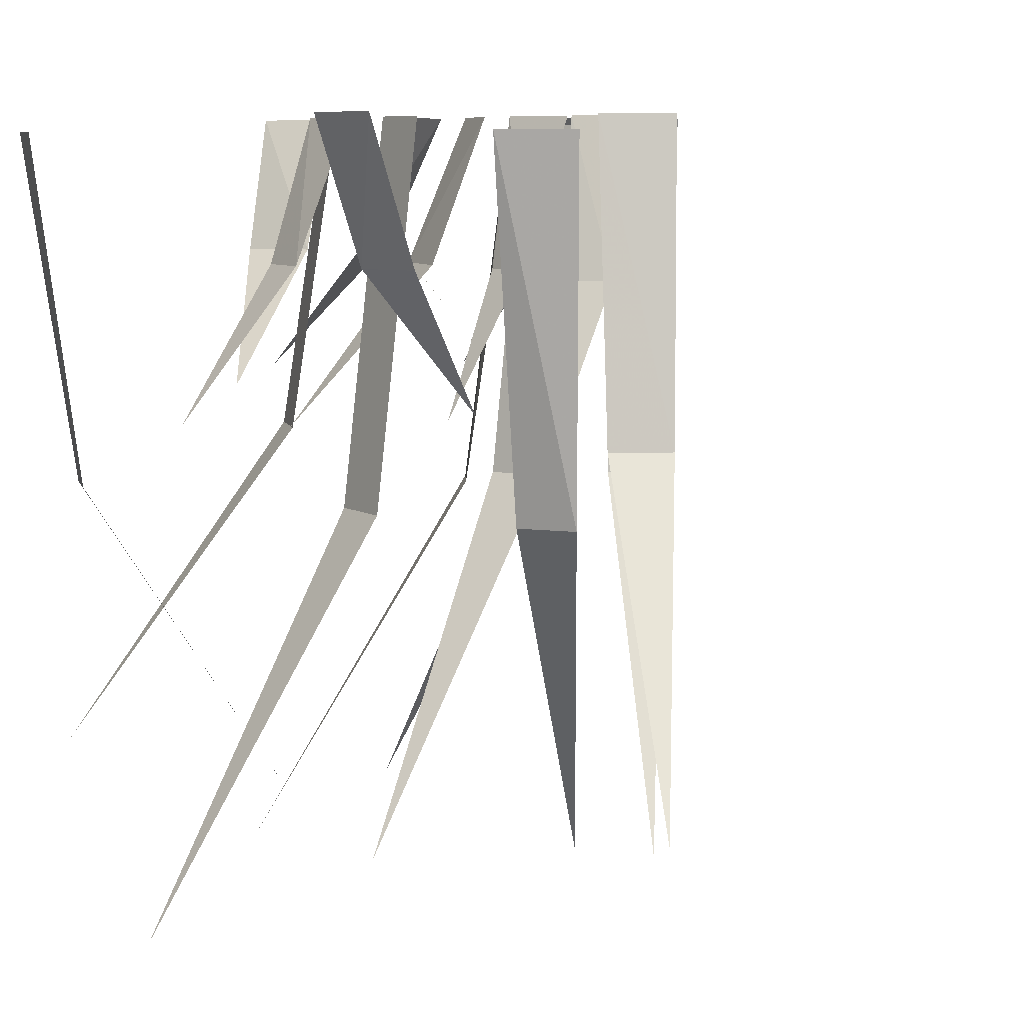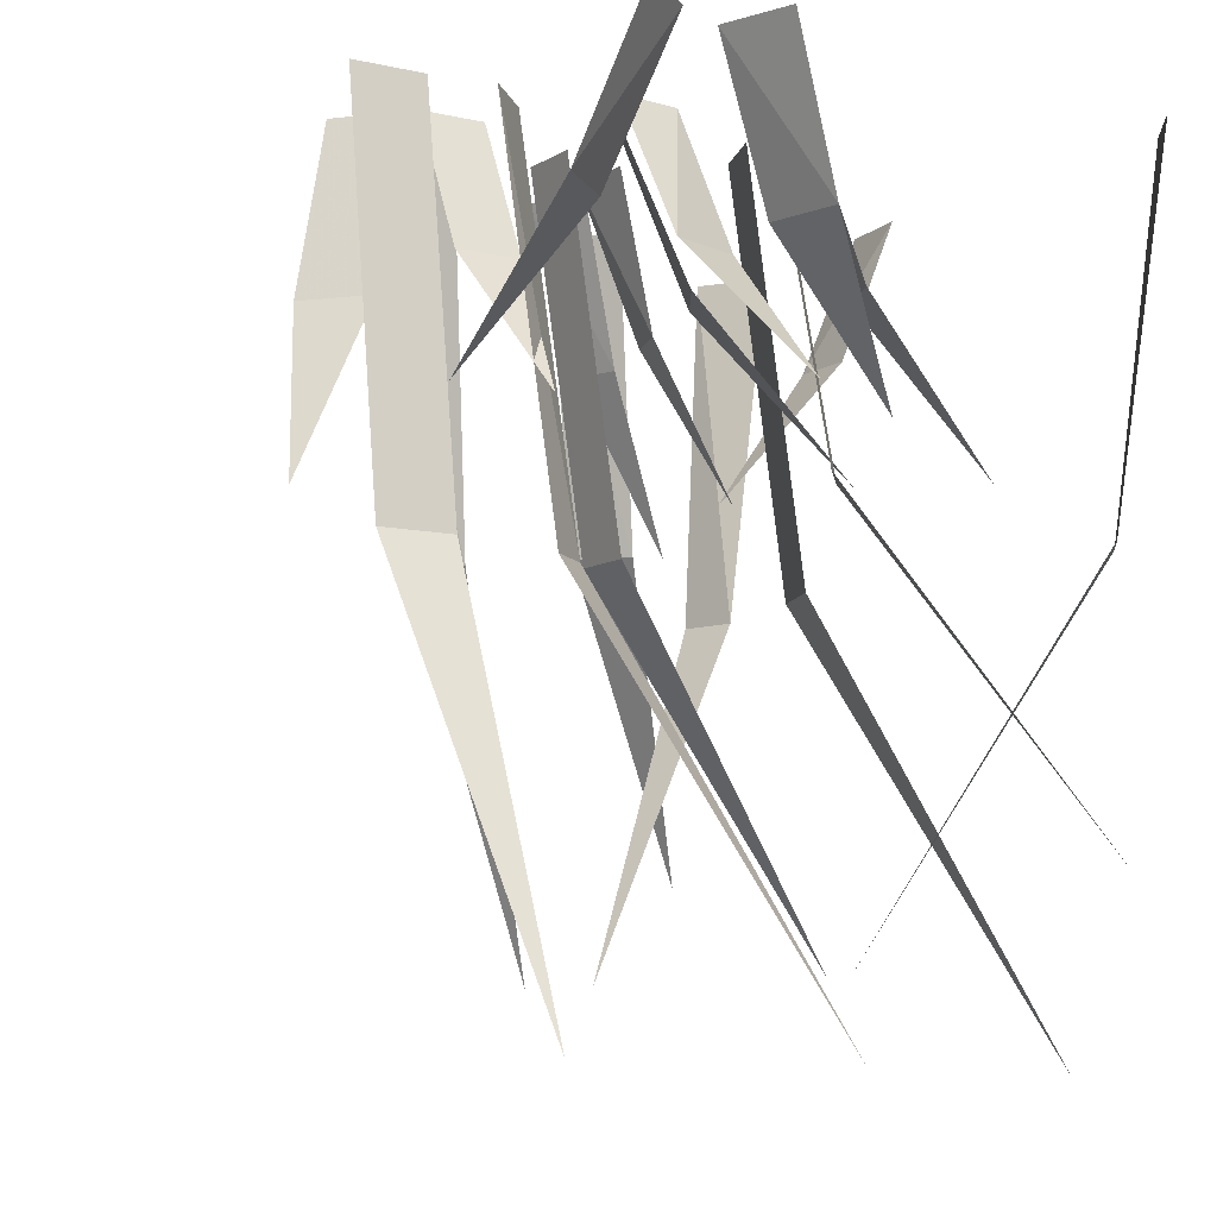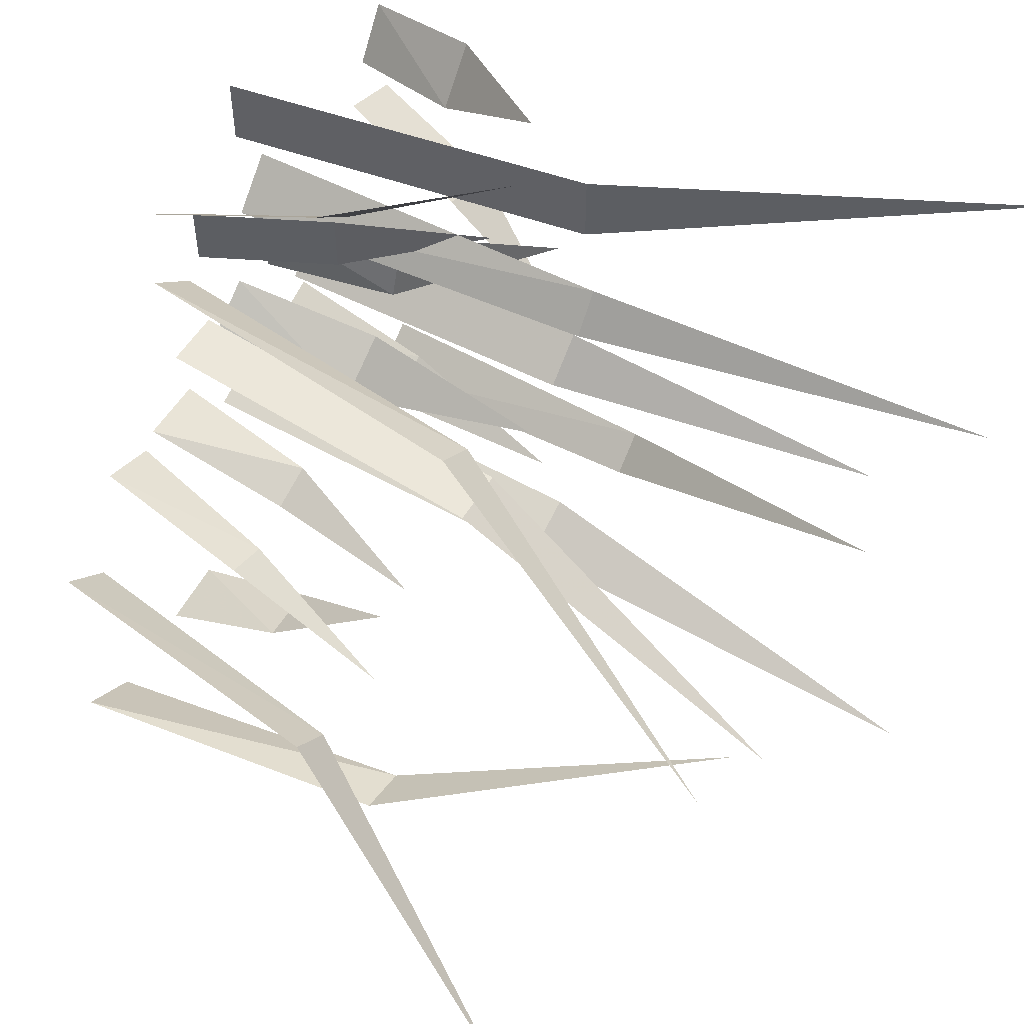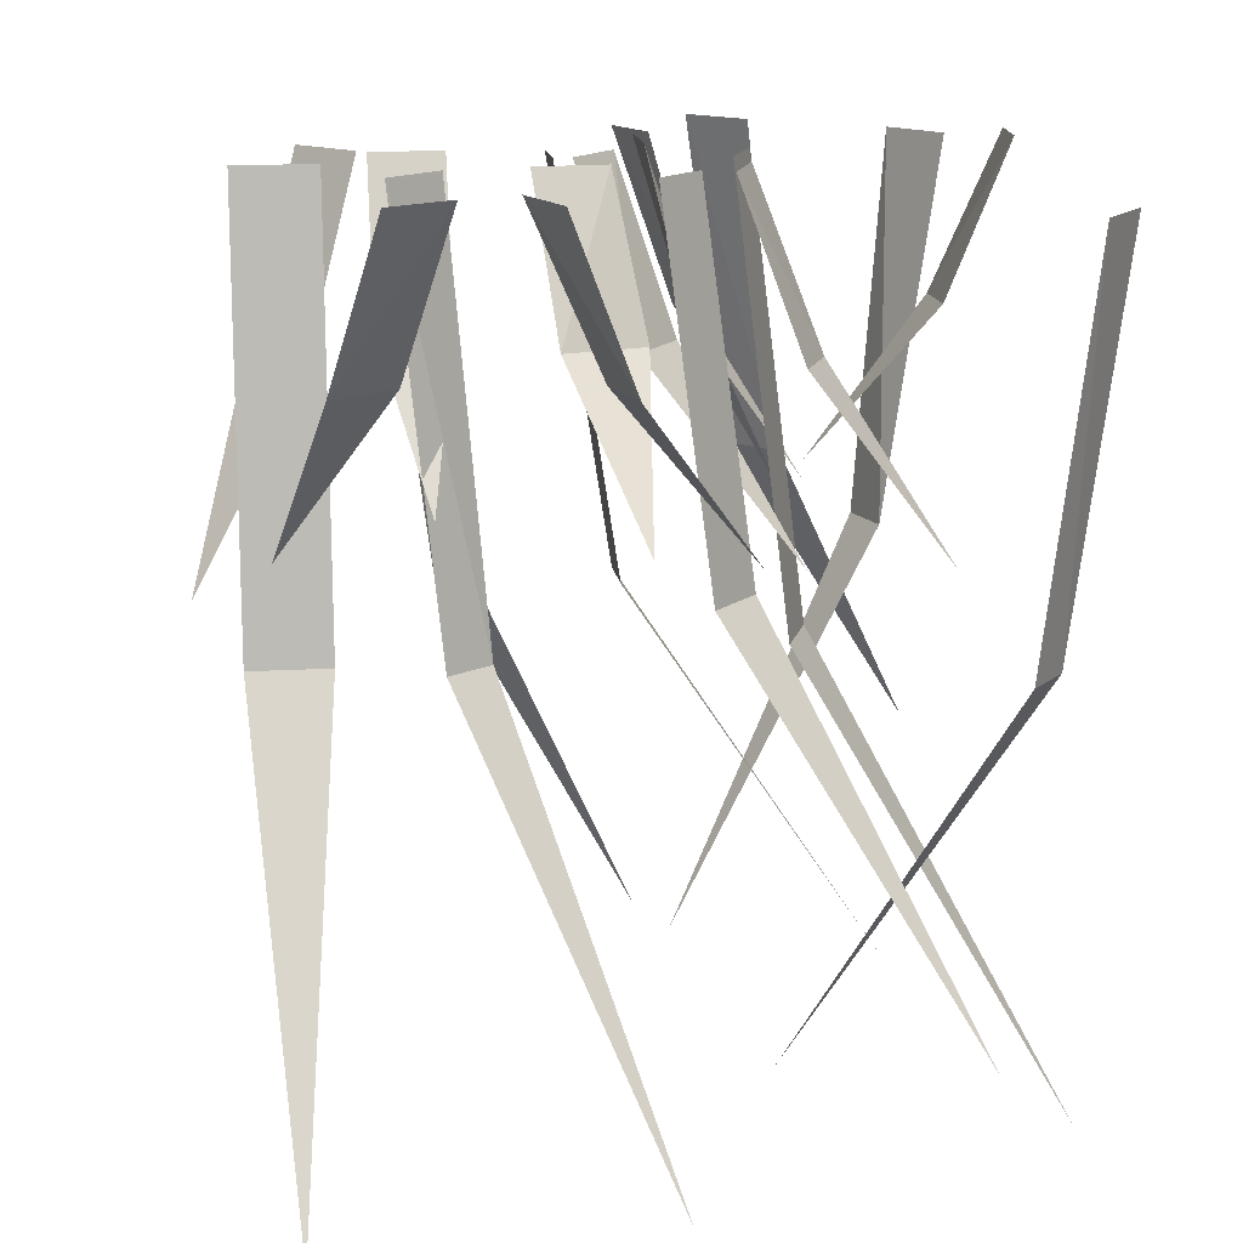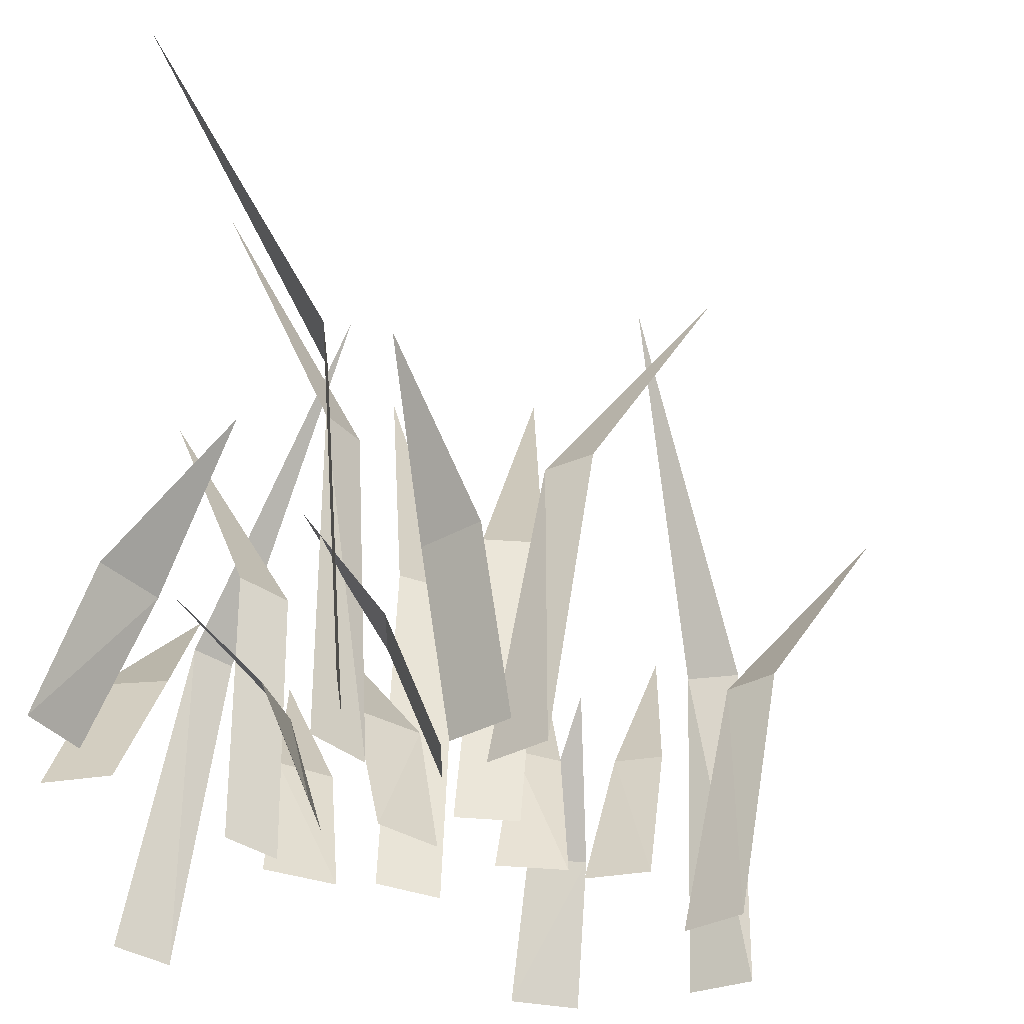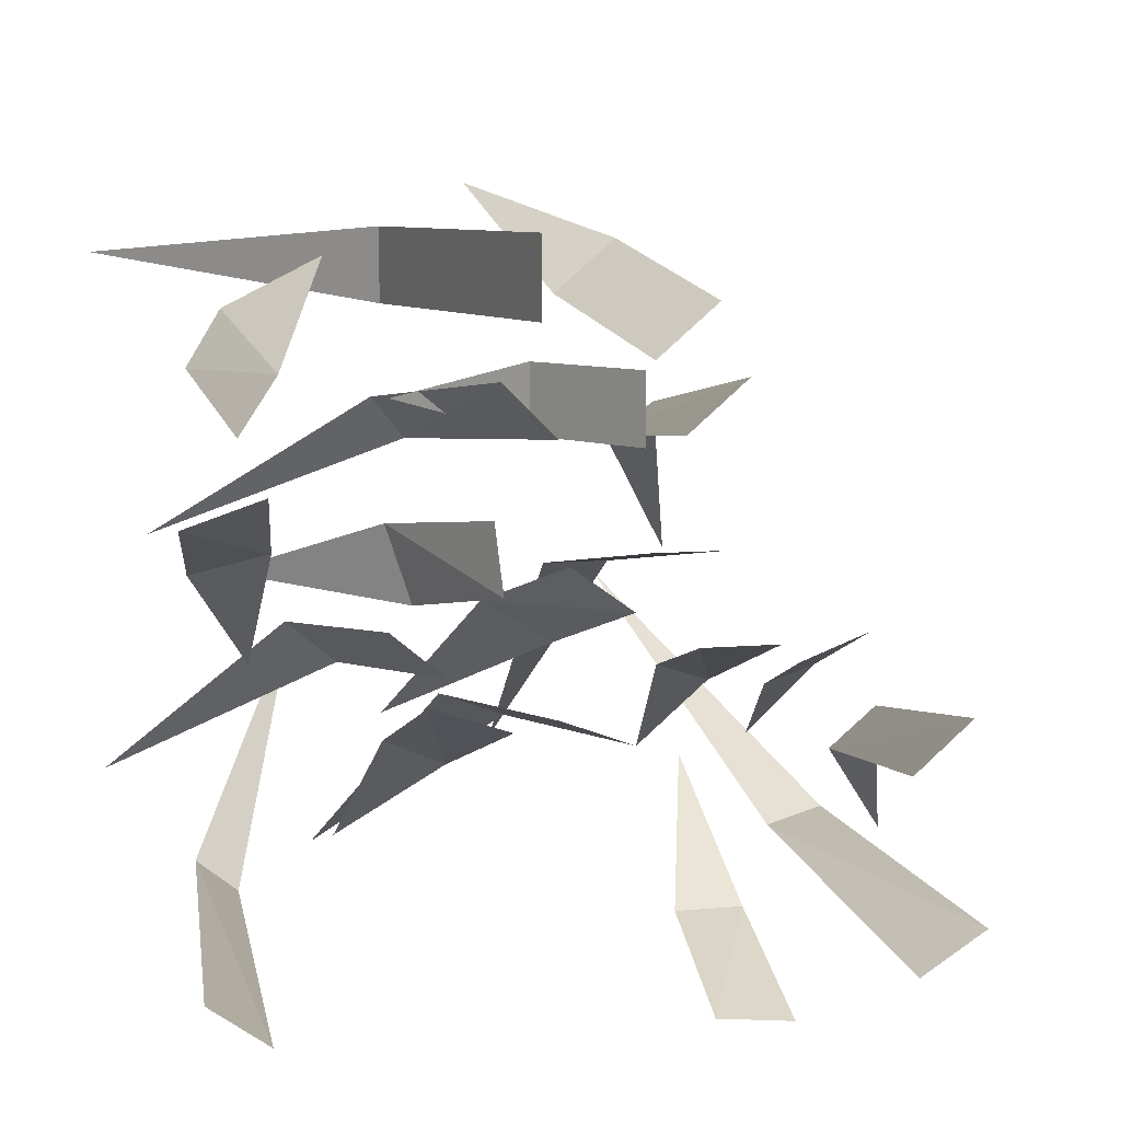
<metadata>
{"format":"obj","ext":"obj","renderer":"f3d","projection":"perspective","resolution":1024,"background":"white","views":[{"elev":8.0,"azim":-143.4,"up":"+Y"},{"elev":-8.5,"azim":58.1,"up":"+Y"},{"elev":51.9,"azim":-60.4,"up":"+Z"},{"elev":14.5,"azim":82.7,"up":"+Y"},{"elev":55.1,"azim":-176.0,"up":"+Z"},{"elev":7.8,"azim":165.1,"up":"+Z"}]}
</metadata>
<code>
v -0.2031 -0.3047 -0.2812
v -0.1562 -0.3047 -0.3203
v -0.1172 0 -0.2812
v -0.1719 0 -0.2344
v -0.3281 -0.6094 -0.4766
v 0.1406 -0.3906 -0.2891
v 0.2031 -0.3906 -0.2656
v 0.1875 0 -0.2188
v 0.125 0 -0.2422
v 0.2578 -0.7969 -0.5
v 0.04688 -0.3594 -0.1406
v 0.1094 -0.3594 -0.1406
v 0.1094 -0.007812 -0.08594
v 0.04688 -0.007812 -0.08594
v 0.07812 -0.7109 -0.375
v 0.3125 -0.3203 -0.2188
v 0.3594 -0.3203 -0.1797
v 0.3281 0 -0.1406
v 0.2812 0 -0.1797
v 0.4922 -0.6484 -0.375
v 0 -0.3672 0.007812
v 0.04688 -0.3672 -0.02344
v 0.07812 -0.01562 0.007812
v 0.02344 -0.01562 0.05469
v -0.1172 -0.7188 -0.1797
v 0.2344 -0.3906 -0.02344
v 0.2656 -0.3906 0.01562
v 0.2344 -0.007812 0.05469
v 0.1875 -0.007812 0.007812
v 0.4297 -0.7891 -0.1562
v 0.2578 -0.3828 0.1016
v 0.2578 -0.3828 0.1719
v 0.2031 0 0.1719
v 0.2031 0 0.1016
v 0.4844 -0.7812 0.1406
v -0.08594 -0.1562 -0.2109
v -0.03906 -0.1562 -0.2266
v -0.01562 0 -0.1797
v -0.07812 0 -0.1562
v -0.07812 -0.3203 -0.3047
v 0.01562 -0.1484 -0.2188
v 0.0625 -0.1484 -0.2031
v 0.07031 0 -0.1641
v 0 0 -0.1641
v 0.03906 -0.2891 -0.3047
v 0.1562 -0.1484 -0.1797
v 0.2188 -0.1484 -0.1406
v 0.1797 0 -0.09375
v 0.125 0 -0.1328
v 0.2734 -0.3125 -0.2656
v 0.25 -0.1484 -0.2812
v 0.3047 -0.1484 -0.2578
v 0.2969 0 -0.2031
v 0.2266 0 -0.2266
v 0.3203 -0.3047 -0.375
v 0.2812 -0.1328 -0.1406
v 0.3047 -0.1328 -0.07031
v 0.2422 0 -0.05469
v 0.2344 0 -0.1172
v 0.4219 -0.2656 -0.125
v 0.1797 -0.1328 0
v 0.1797 -0.1328 0.0625
v 0.1172 0 0.0625
v 0.1172 0 0
v 0.2734 -0.2656 0.02344
v 0.1484 -0.1719 0.1172
v 0.09375 -0.1719 0.1641
v 0.05469 0 0.1172
v 0.1094 0 0.07031
v 0.1875 -0.3438 0.2109
v -0.1172 -0.3672 -0.4062
v -0.1719 -0.3672 -0.3906
v -0.1953 -0.01562 -0.4219
v -0.1328 -0.01562 -0.4609
v -0.03906 -0.7188 -0.2031
v 0.3984 -0.3672 -0.4375
v 0.2891 -0.7188 -0.2422
v 0.4375 -0.3672 -0.4062
v 0.4766 -0.01562 -0.4375
v 0.4219 -0.01562 -0.4766
v -0.01562 -0.1406 -0.4219
v 0 -0.2812 -0.3125
v 0.04688 -0.1406 -0.4219
v 0.05469 0 -0.4766
v -0.01562 0 -0.4844
v 0.4375 -0.1406 0.1094
v 0.3906 -0.1406 0.05469
v 0.4453 0 0.01562
v 0.4844 0 0.07031
v 0.3281 -0.2812 0.1484
v 0.4688 -0.1406 -0.1094
v 0.3984 -0.2812 -0.2109
v 0.3984 -0.1406 -0.09375
v 0.4219 0 -0.03125
v 0.4922 0 -0.05469
f 1 2 3
f 1 3 4
f 1 4 2
f 1 2 5
f 1 5 2
f 4 3 2
f 6 7 8
f 6 8 9
f 6 9 7
f 6 7 10
f 6 10 7
f 9 8 7
f 11 12 13
f 11 13 14
f 11 14 12
f 11 12 15
f 11 15 12
f 14 13 12
f 16 17 18
f 16 18 19
f 16 19 17
f 16 17 20
f 16 20 17
f 19 18 17
f 21 22 23
f 21 23 24
f 21 24 22
f 21 22 25
f 21 25 22
f 24 23 22
f 26 27 28
f 26 28 29
f 26 29 27
f 26 27 30
f 26 30 27
f 29 28 27
f 31 32 33
f 31 33 34
f 31 34 32
f 31 32 35
f 31 35 32
f 34 33 32
f 36 37 38
f 36 38 39
f 36 39 37
f 36 37 40
f 36 40 37
f 39 38 37
f 41 42 43
f 41 43 44
f 41 44 42
f 41 42 45
f 41 45 42
f 44 43 42
f 46 47 48
f 46 48 49
f 46 49 47
f 46 47 50
f 46 50 47
f 49 48 47
f 51 52 53
f 51 53 54
f 51 54 52
f 51 52 55
f 51 55 52
f 54 53 52
f 56 57 58
f 56 58 59
f 56 59 57
f 56 57 60
f 56 60 57
f 59 58 57
f 61 62 63
f 61 63 64
f 61 64 62
f 61 62 65
f 61 65 62
f 64 63 62
f 66 67 68
f 66 68 69
f 66 69 67
f 66 67 70
f 66 70 67
f 69 68 67
f 71 72 73
f 71 73 74
f 71 74 72
f 71 72 75
f 71 75 72
f 74 73 72
f 76 77 78
f 76 78 79
f 76 79 80
f 76 80 78
f 76 78 77
f 78 80 79
f 81 82 83
f 81 83 84
f 81 84 85
f 81 85 83
f 81 83 82
f 83 85 84
f 86 87 88
f 86 88 89
f 86 89 87
f 86 87 90
f 86 90 87
f 89 88 87
f 91 92 93
f 91 93 94
f 91 94 95
f 91 95 93
f 91 93 92
f 93 95 94

</code>
